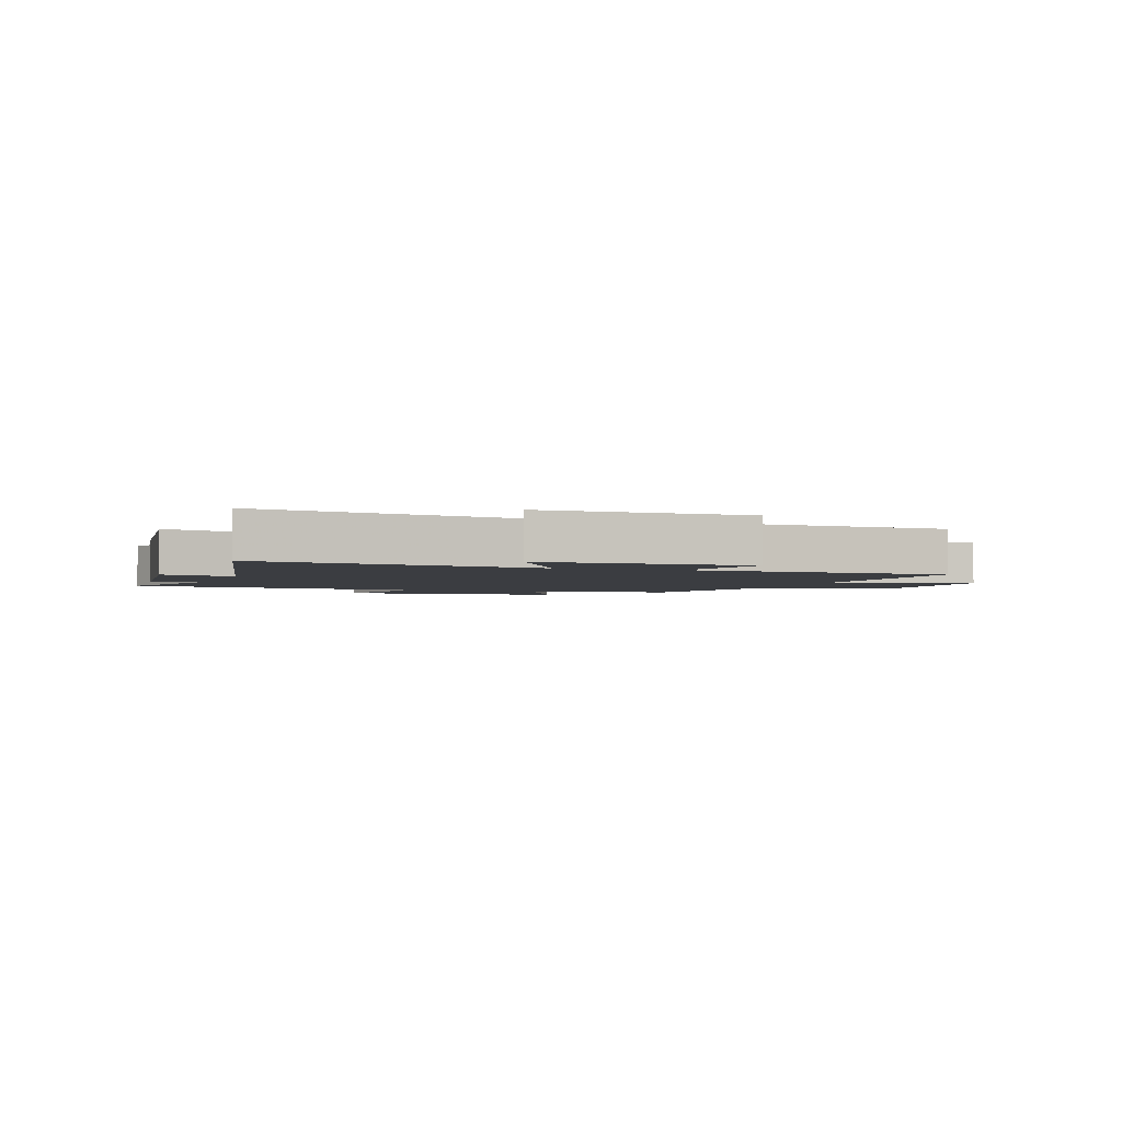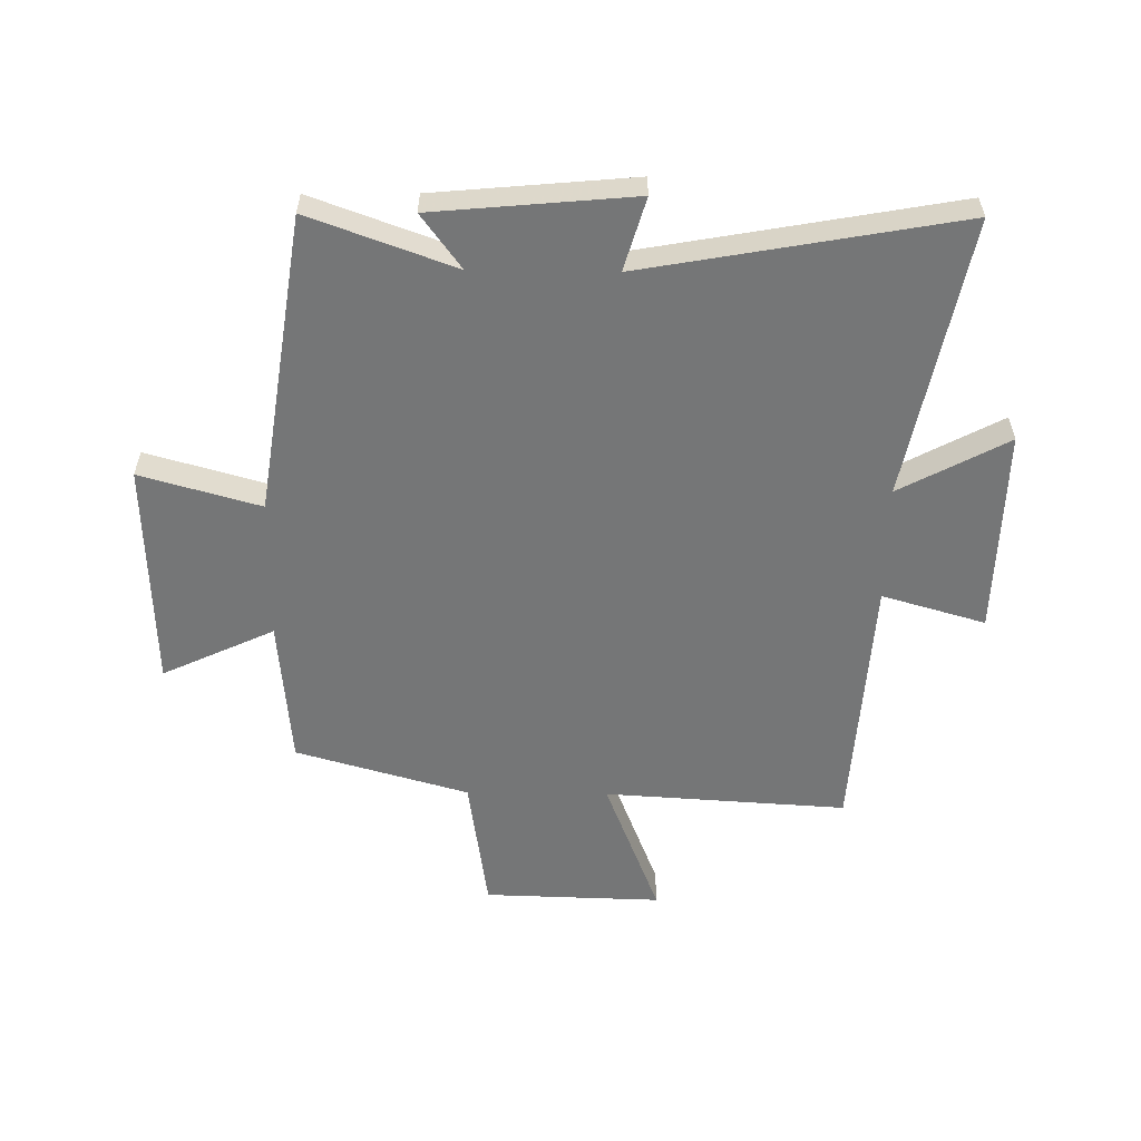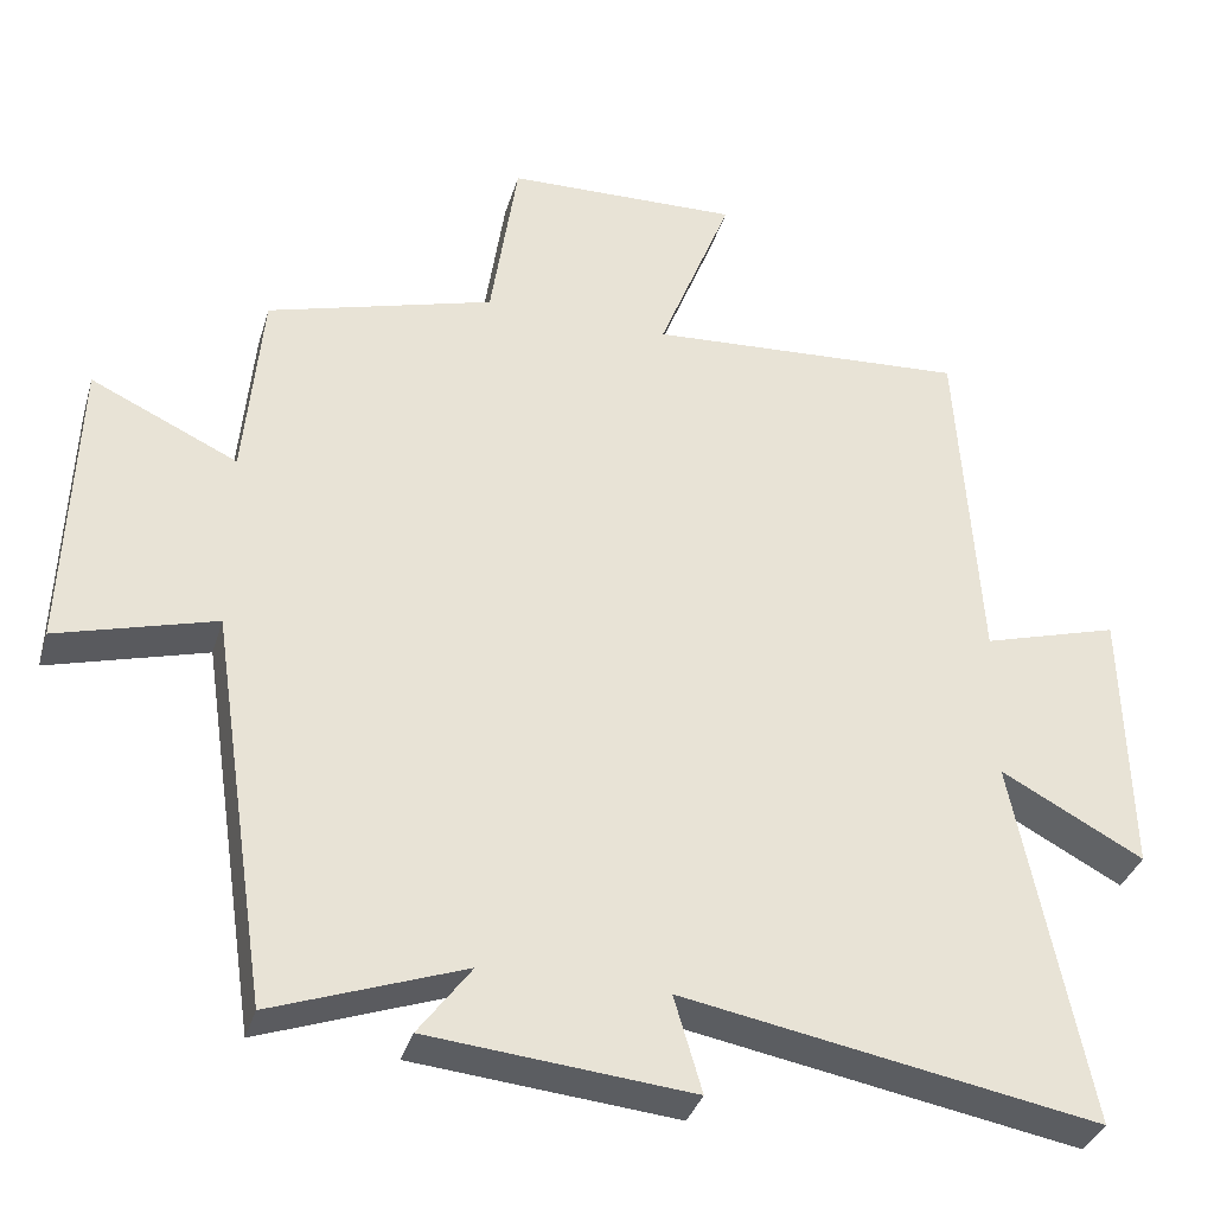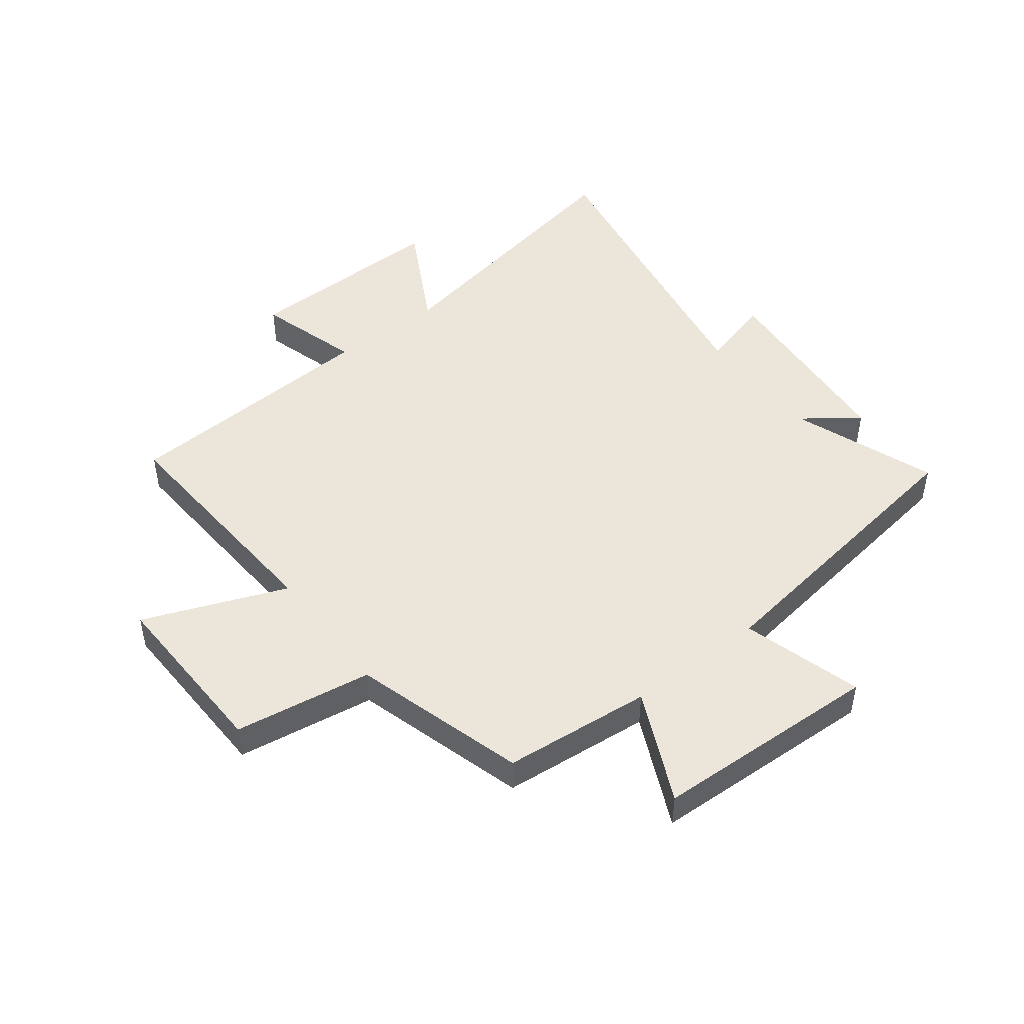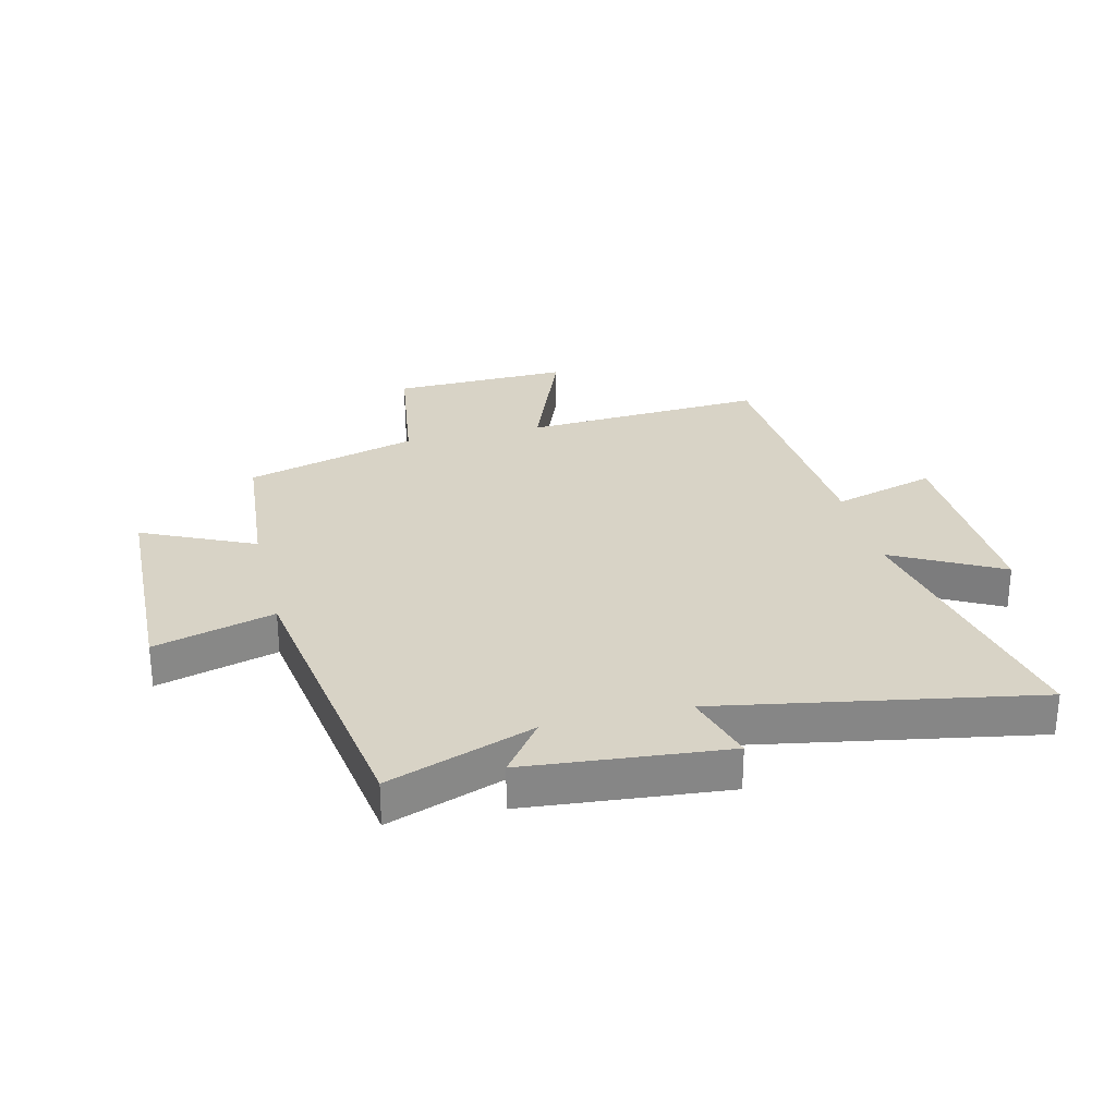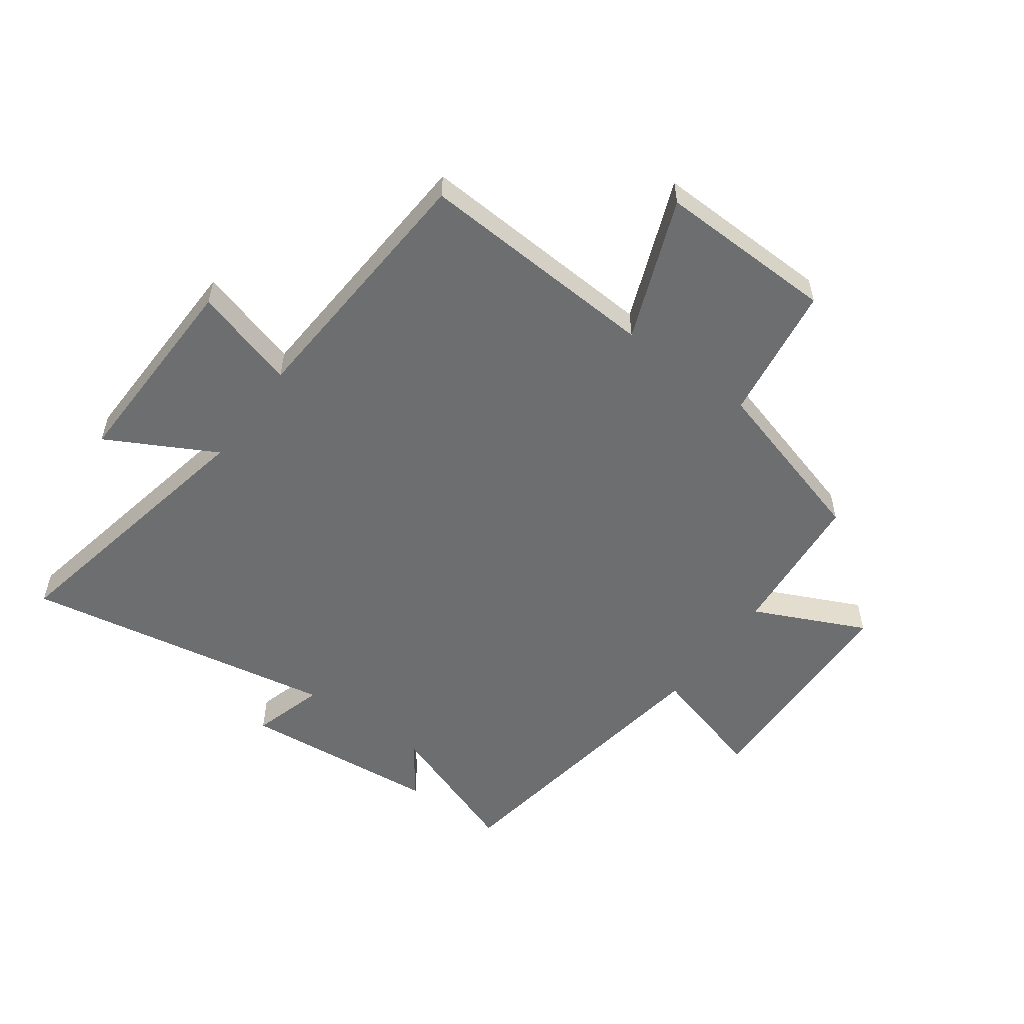
<metadata>
{"format":"obj","ext":"obj","renderer":"f3d","projection":"perspective","resolution":1024,"background":"white","views":[{"elev":-2.6,"azim":-108.1,"up":"+Y"},{"elev":-56.7,"azim":179.2,"up":"+Y"},{"elev":-35.0,"azim":164.1,"up":"+Z"},{"elev":47.3,"azim":52.5,"up":"+Y"},{"elev":28.2,"azim":166.2,"up":"+Y"},{"elev":-54.3,"azim":-36.1,"up":"+Y"}]}
</metadata>
<code>
v 0.424 0.07 -0.589
v 0.177 0.07 -0.5
v 0.245 0.07 -0.592
v -0.095 0.07 -0.624
v -0.059 0.07 -0.5
v -0.594 0.07 -0.597
v -0.5 0.07 -0.121
v -0.684 0.07 -0.22
v -0.676 0.07 0.13
v -0.5 0.07 0.079
v -0.472 0.07 0.525
v -0.059 0.07 0.5
v -0.154 0.07 0.742
v 0.148 0.07 0.734
v 0.183 0.07 0.5
v 0.477 0.07 0.416
v 0.5 0.07 0.163
v 0.69 0.07 0.252
v 0.704 0.07 -0.136
v 0.5 0.07 -0.079
v 0.424 0 -0.589
v 0.177 0 -0.5
v 0.245 0 -0.592
v -0.095 0 -0.624
v -0.059 0 -0.5
v -0.594 0 -0.597
v -0.5 0 -0.121
v -0.684 0 -0.22
v -0.676 0 0.13
v -0.5 0 0.079
v -0.472 0 0.525
v -0.059 0 0.5
v -0.154 0 0.742
v 0.148 0 0.734
v 0.183 0 0.5
v 0.477 0 0.416
v 0.5 0 0.163
v 0.69 0 0.252
v 0.704 0 -0.136
v 0.5 0 -0.079
f 17 18 19 20
f 20 1 2
f 17 20 2
f 16 17 2
f 15 16 2
f 12 13 14 15
f 12 15 2
f 10 11 12 2
f 7 8 9 10
f 7 10 2 3
f 5 6 7
f 5 7 3
f 3 4 5
f 40 39 38 37
f 22 21 40
f 22 40 37
f 22 37 36
f 22 36 35
f 35 34 33 32
f 22 35 32
f 22 32 31 30
f 30 29 28 27
f 23 22 30 27
f 27 26 25
f 23 27 25
f 25 24 23
f 1 21 22 2
f 2 22 23 3
f 3 23 24 4
f 4 24 25 5
f 5 25 26 6
f 6 26 27 7
f 7 27 28 8
f 8 28 29 9
f 9 29 30 10
f 10 30 31 11
f 11 31 32 12
f 12 32 33 13
f 13 33 34 14
f 14 34 35 15
f 15 35 36 16
f 16 36 37 17
f 17 37 38 18
f 18 38 39 19
f 19 39 40 20
f 20 40 21 1

</code>
